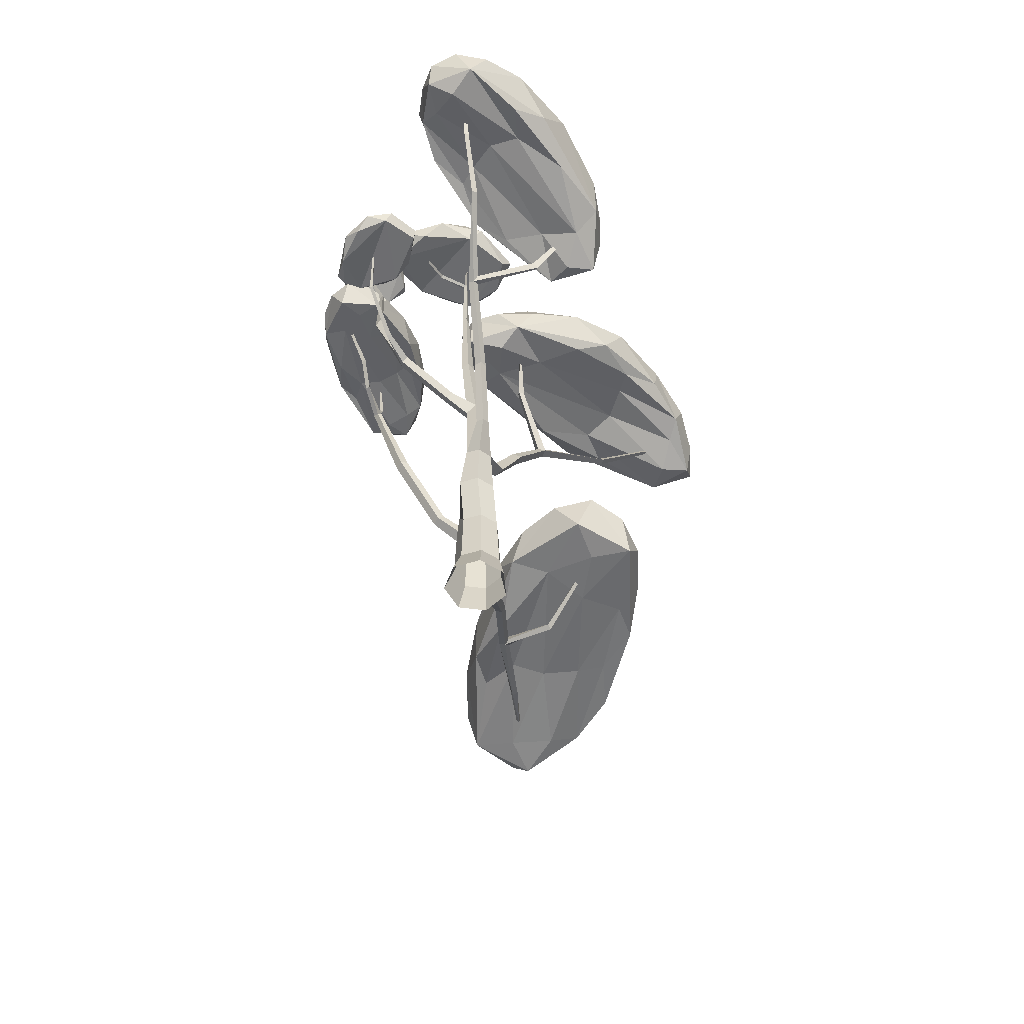
<metadata>
{"format":"obj","ext":"obj","renderer":"f3d","projection":"perspective","resolution":1024,"background":"white","views":[{"elev":-55.5,"azim":-85.0,"up":"+Y"}]}
</metadata>
<code>
g Acacia_Tree_l_01
v -2.894 8.193 -2.466
v -2.857 8.521 -2.335
v -2.136 8.6 -2.42
v -2.003 8.22 -2.745
v -2.439 8.01 -2.571
v -1.896 8.121 -2.625
v -3.057 8.062 -2.195
v -3.279 8.255 -1.982
v -1.66 8.374 -2.383
v -1.926 8.693 -2.163
v -1.678 8.388 -1.819
v -2.082 8.658 -1.568
v -1.704 8.201 -2.311
v -1.857 8.202 -1.574
v -2.081 8.4 -1.292
v -2.823 8.349 -1.067
v -2.867 8.745 -1.686
v -2.747 8.185 -1.107
v -3.228 8.402 -1.51
v -3.196 8.167 -1.614
v -2.433 8.84 -1.905
v -0.1974 10.1 -2.327
v -0.3253 10.43 -2.372
v -0.6839 10.53 -1.88
v -0.4927 10.17 -1.626
v -0.3806 9.934 -1.994
v -0.6552 10.06 -1.622
v -0.3143 9.972 -2.533
v -0.3493 10.17 -2.748
v -1.001 10.3 -1.62
v -1.023 10.61 -1.89
v -1.449 10.3 -1.899
v -1.408 10.56 -2.281
v -1.033 10.13 -1.678
v -1.535 10.11 -2.104
v -1.624 10.31 -2.349
v -1.353 10.26 -2.869
v -0.8443 10.63 -2.757
v -1.367 10.1 -2.808
v -0.7563 10.31 -2.924
v -0.6916 10.08 -2.854
v -0.9409 10.71 -2.508
v 10.93 7.531 -0.2891
v 10.41 7.825 -0.9267
v 10.12 8.498 -0.009601
v 9.754 8.734 0.8955
v 10.83 7.812 0.5593
v 10.31 7.884 1.312
v 10.73 7.147 0.07654
v 9.954 7.276 0.6766
v 9.915 7.246 -0.2059
v 10.05 7.439 1.28
v 9.973 7.309 -1.043
v 9.581 7.863 -1.228
v 7.835 8.161 2.536
v 8.996 8.963 1.615
v 7.474 8.968 2.071
v 9.35 8.045 1.991
v 6.388 8.135 2.921
v 5.612 8.846 2.255
v 5.274 8.021 2.985
v 7.165 7.471 2.674
v 6.457 7.512 2.473
v 8.049 7.494 2.016
v 4.836 7.453 2.799
v 9.068 7.451 1.997
v 3.965 8.25 2.047
v 5.219 8.904 1.427
v 4.032 8.129 1.222
v 6 8.837 0.1715
v 4.56 8.059 0.4803
v 4.022 7.456 1.716
v 5.269 7.463 0.9701
v 4.882 7.375 1.958
v 5.003 7.572 0.2085
v 4.46 8.133 2.685
v 7.092 8.15 -0.7902
v 7.746 8.965 -0.434
v 8.491 8.095 -1.161
v 8.87 8.851 -0.2647
v 7.559 7.552 -0.8393
v 8.343 7.556 -0.6819
v 6.552 7.302 -0.1583
v 5.533 8.096 -0.1913
v 7.774 7.444 -0.005731
v 8.109 7.472 0.647
v 8.071 7.437 1.44
v 5.967 7.379 1.681
v 7.096 9.272 0.308
v 7.086 9.343 0.9866
v 7.316 9.234 1.594
v 8.863 9.173 0.7364
v -1.772 10.37 -1.49
v -1.415 10.49 -1.833
v -0.8688 10.94 -1.559
v -0.8512 10.44 -1.689
v -1.335 10.11 -1.657
v -1.779 10.16 -1.065
v -1.9 10.47 -0.6817
v -0.3766 10.69 -1.359
v -0.4337 11.17 -1.097
v 0.136 10.68 -0.6612
v -0.2 11.09 -0.1473
v -0.3459 10.41 -1.305
v 0.1039 10.38 -0.2902
v 0.04096 10.7 0.157
v -0.7316 10.62 0.6748
v -1.019 11.07 0.2402
v -0.2699 10.37 0.3444
v -0.8915 10.35 0.511
v -1.526 10.7 0.1139
v -1.478 11.08 -0.2349
v -1.543 11.01 -1.124
v -1.555 10.33 -0.1259
v -1.094 11.21 -0.4799
v 3.556 8.278 4.217
v 3.83 8.569 3.806
v 3.333 9.064 3.871
v 2.493 9.205 3.748
v 2.958 8.455 4.259
v 2.197 8.736 4.112
v 3.189 7.97 4.146
v 2.51 8.169 3.815
v 3.09 7.935 3.623
v 2.081 8.316 3.977
v 3.675 8.136 3.411
v 3.764 8.744 3.13
v 0.2738 8.848 2.935
v 1.466 9.444 3.211
v 0.3597 9.324 2.437
v 1.325 8.945 3.638
v -0.4071 8.63 2.029
v -0.3945 9.055 1.004
v -0.6944 8.404 1.141
v 0.07112 8.204 2.597
v -0.003363 7.987 2.009
v 0.8359 8.241 2.974
v -0.6836 7.918 0.819
v 1.256 8.471 3.574
v -0.6098 8.436 -0.1308
v -0.09423 9.131 0.4032
v -0.2522 8.447 -0.3901
v 0.9723 9.258 0.3548
v 0.259 8.516 -0.331
v -0.4337 7.886 -0.1877
v 0.3504 7.844 0.3505
v -0.3226 7.736 0.4595
v 0.7393 8.12 -0.06496
v -0.7619 8.385 0.4211
v 2.579 9.068 1.077
v 2.496 9.636 1.6
v 3.383 9.067 2.233
v 3.07 9.531 2.988
v 2.837 8.496 1.592
v 2.929 8.295 2.27
v 1.94 8.017 1.144
v 1.192 8.743 0.04416
v 2.303 8.288 2.071
v 1.913 8.376 2.57
v 1.287 8.338 2.816
v 0.2455 7.984 1.205
v 1.421 9.664 1.22
v 0.8396 9.672 1.546
v 0.5624 9.547 2.069
v 2.186 9.689 3.01
v 2.803 9.626 -2.053
v 2.742 9.799 -2.486
v 2.397 10.18 -2.26
v 1.826 10.13 -2.097
v 2.518 9.752 -1.728
v 2.035 9.704 -1.542
v 2.621 9.346 -1.928
v 2.096 9.32 -1.842
v 2.31 9.309 -2.265
v 1.963 9.426 -1.548
v 2.531 9.397 -2.652
v 2.416 9.749 -2.845
v 0.5191 9.661 -1.436
v 1.203 10.22 -1.715
v 0.376 10.12 -1.725
v 1.386 9.725 -1.389
v -0.242 9.477 -1.655
v -0.5927 9.893 -2.21
v -0.7768 9.324 -1.94
v 0.256 9.19 -1.57
v -0.02677 9.151 -1.855
v 0.8247 9.309 -1.66
v -0.8661 8.983 -2.129
v 1.308 9.353 -1.44
v -1.206 9.397 -2.724
v -0.6134 9.953 -2.727
v -0.9629 9.373 -3.099
v 0.1552 9.964 -3.126
v -0.5205 9.407 -3.317
v -0.9876 8.966 -2.851
v -0.2351 9.119 -2.894
v -0.6458 8.994 -2.519
v -0.1651 9.169 -3.322
v -1.111 9.345 -2.292
v 1.007 9.712 -3.32
v 1.199 10.26 -3.029
v 1.829 9.817 -3.129
v 1.801 10.27 -2.703
v 1.294 9.4 -3.2
v 1.628 9.42 -2.922
v 0.6911 9.17 -3.106
v 0.13 9.51 -3.387
v 1.196 9.303 -2.741
v 1.191 9.309 -2.333
v 0.9832 9.28 -1.94
v -0.05723 9.081 -2.373
v 0.6245 10.3 -2.806
v 0.4296 10.33 -2.423
v 0.3974 10.27 -2.015
v 1.399 10.34 -2.291
v -6.153 8.694 -0.3879
v -6.287 8.848 0.09161
v -5.802 9.201 -0.1423
v -5.179 9.281 -0.2878
v -5.668 8.803 -0.6197
v -5.09 8.869 -0.7561
v -5.917 8.365 -0.4617
v -5.316 8.339 -0.376
v -5.758 8.157 -0.004619
v -5.045 8.554 -0.6748
v -6.187 8.317 0.3798
v -6.144 8.812 0.6772
v -3.236 8.815 -0.07908
v -4.343 9.346 -0.1168
v -3.13 9.276 0.4271
v -4.344 8.875 -0.5727
v -2.228 8.571 0.6667
v -2.016 8.916 1.531
v -1.769 8.225 1.343
v -2.911 8.217 0.1979
v -2.619 8.04 0.7522
v -3.744 8.409 -0.01096
v -1.785 7.695 1.587
v -4.279 8.453 -0.5281
v -1.844 8.166 2.349
v -2.304 9.001 2.04
v -2.218 8.234 2.613
v -3.2 9.237 2.296
v -2.675 8.406 2.659
v -2.02 7.615 2.45
v -2.769 7.805 2.169
v -2.157 7.548 1.938
v -3.063 8.103 2.597
v -1.673 8.128 1.892
v -4.565 9.078 2.06
v -4.708 9.564 1.574
v -5.644 8.96 1.31
v -5.519 9.49 0.5903
v -4.985 8.467 1.703
v -5.325 8.228 1.152
v -4.062 8.154 1.96
v -3.368 8.756 2.585
v -4.683 8.29 1.158
v -4.545 8.344 0.6094
v -4.098 8.403 0.2365
v -2.709 7.993 1.48
v -3.662 9.64 1.714
v -3.239 9.634 1.341
v -3.168 9.503 0.8135
v -4.855 9.596 0.2801
v 0 0 -0.5631
v -0.443 0 -0.3498
v -0.5524 0 0.1296
v -0.2459 0 0.5141
v 0.2459 0 0.5141
v 0.5524 0 0.1296
v 0.443 0 -0.3498
v 0.1376 1.847 -0.3835
v -0.1688 1.847 -0.236
v -0.2445 1.847 0.09555
v -0.03246 1.847 0.3614
v 0.3076 1.847 0.3614
v 0.5196 1.847 0.09555
v 0.444 1.847 -0.236
v 0.5325 0.7419 -0.2571
v 0.1893 0.7419 -0.4224
v 0.3798 0.7419 0.4121
v 0.6173 0.7419 0.1142
v -0.2387 0.7419 0.1142
v -0.001149 0.7419 0.4121
v -0.1539 0.7419 -0.2571
v -0.1481 2.584 -0.2665
v -0.491 2.584 -0.2786
v -0.5666 2.584 0.05297
v -0.3546 2.584 0.3189
v -0.05097 2.584 0.1592
v -0.2149 3.509 -0.1238
v -0.5427 3.517 -0.1705
v -0.6481 3.413 0.08086
v -0.4028 3.519 0.2741
v -0.1864 3.42 0.1292
v -0.2741 5.09 -0.1677
v -0.5134 4.97 -0.1996
v -0.5945 5.122 -0.0204
v -0.4097 5.143 0.1149
v -0.262 5.107 0.01279
v -0.6469 3.778 0.08277
v -0.9432 3.945 0.04931
v -1.009 3.909 0.1801
v -0.8878 3.976 0.2707
v -0.826 4.01 0.161
v -1.509 5.088 0.05927
v -1.577 5.077 0.1783
v -1.452 5.097 0.2608
v -1.389 5.106 0.1609
v -2.667 6.269 0.03609
v -2.709 6.233 0.134
v -2.611 6.28 0.2028
v -2.591 6.334 0.1196
v -4.216 7.063 0.2325
v -4.164 7.096 0.3301
v -4.122 7.135 0.2398
v -5.007 8.023 0.1483
v -4.961 8.03 0.2282
v -4.915 8.043 0.1541
v -5.358 9.124 0.1609
v -5.339 9.127 0.1925
v -5.319 9.133 0.1603
v -0.4042 6.64 -0.2884
v -0.5703 6.643 -0.3128
v -0.6293 6.655 -0.1842
v -0.4999 6.663 -0.08806
v -0.396 6.643 -0.1612
v -0.2102 3.767 0.1226
v 0.2036 3.949 0.16
v 0.1466 3.89 0.4514
v 0.2681 3.862 0.2856
v 0.07568 4 0.305
v 0.7171 5.016 0.5262
v 0.5969 4.988 0.776
v 0.7549 4.978 0.669
v 0.5533 5.038 0.6075
v 1.245 6.003 1.042
v 1.12 5.967 1.218
v 1.253 5.954 1.151
v 1.101 6.007 1.078
v 2.029 6.898 2.271
v 2.023 6.852 2.374
v 2.124 6.842 2.323
v 2.729 8.146 3.349
v 2.793 8.14 3.313
v 2.727 8.174 3.285
v 0.1615 2.147 0.279
v 0.01815 2.155 -0.3346
v 0.5334 2.599 -0.18
v 0.6787 2.523 0.2044
v 0.8445 2.427 0.06165
v 0.7965 2.455 -0.1809
v 0.5209 2.598 0.1019
v 1.386 3.229 -0.1493
v 1.563 3.197 0.161
v 1.658 3.077 0.047
v 1.63 3.112 -0.1467
v 1.468 3.299 0.07913
v 2.808 3.85 -0.1817
v 2.894 3.751 0.1253
v 2.989 3.632 0.0113
v 2.961 3.666 -0.1824
v 2.799 3.854 0.04343
v 4.197 5.027 -0.07317
v 4.249 4.96 0.1253
v 4.305 4.879 0.05162
v 4.289 4.902 -0.07363
v 4.191 5.03 0.0724
v 5.863 6.003 -0.1486
v 5.814 5.88 0.05324
v 5.909 5.826 -0.02375
v 5.902 5.853 -0.149
v 5.858 6.008 -0.002978
v 7.741 6.483 -0.06518
v 7.758 6.421 0.08615
v 7.769 6.371 -0.0227
v 7.737 6.487 0.0458
v 9.446 7.397 -0.0694
v 9.483 7.366 -0.0254
v 9.425 7.41 0.004607
v -0.5216 8.433 -0.3198
v -0.6294 8.435 -0.3351
v -0.6674 8.436 -0.2513
v -0.5633 8.434 -0.2121
v -0.7333 9.613 -0.298
v -0.7967 9.589 -0.3082
v -0.8242 9.615 -0.2554
v -0.7299 9.61 -0.2467
v -0.6752 10.42 -0.265
v -0.7219 10.43 -0.2968
v -0.7374 10.43 -0.2547
v -0.766 9.662 -0.3065
v -0.9602 9.785 -0.7745
v -1.012 9.802 -0.7424
v -0.937 9.834 -0.7354
v -1.16 10.55 -1.223
v -1.188 10.55 -1.207
v -1.159 10.56 -1.205
v -0.5191 5.303 -0.2171
v -0.5418 5.348 -0.588
v -0.6957 5.306 -0.5785
v -0.7419 5.398 -0.4752
v -0.5779 5.466 -0.4766
v -0.8317 6.38 -1.482
v -0.9788 6.325 -1.455
v -1.029 6.407 -1.357
v -0.8558 6.433 -1.327
v -1.011 7.848 -2.071
v -1.109 7.874 -1.965
v -0.9738 7.894 -1.942
v -0.9027 9.194 -2.073
v -0.9636 9.201 -2.003
v -0.8728 9.195 -1.984
v -0.9041 10.33 -2.437
v -0.9311 10.34 -2.411
v -0.8893 10.35 -2.406
v -0.9983 6.501 -1.543
v -1.485 6.539 -1.728
v -1.51 6.539 -1.641
v -1.447 6.621 -1.66
v -2.182 7.298 -2.017
v -2.206 7.291 -1.961
v -2.151 7.338 -1.968
v -2.46 8.464 -1.976
v -2.469 8.459 -1.948
v -2.435 8.462 -1.946
v 1.177 6.107 1.179
v 0.4086 7.016 0.7365
v 0.3759 7.001 0.8517
v 0.3041 6.956 0.7617
v 0.1166 8.684 0.7885
v 0.09095 8.683 0.7965
v 0.1151 8.688 0.8127
v 1.682 3.375 -0.146
v 1.134 3.86 -0.903
v 1.272 3.845 -0.9948
v 1.18 3.952 -0.8007
v 1.353 3.958 -0.9077
v 0.6591 5.2 -1.629
v 0.7923 5.186 -1.728
v 0.7164 5.266 -1.514
v 0.8874 5.271 -1.625
v 0.5931 6.999 -2.185
v 0.6615 7.038 -2.27
v 0.6309 7.062 -2.127
v 0.7329 7.044 -2.198
v 1.27 8.285 -2.3
v 1.376 8.248 -2.311
v 1.322 8.279 -2.234
v 1.573 10.04 -2.422
v 1.609 10.04 -2.428
v 1.587 10.04 -2.396
v 0.623 7.155 -2.212
v 0.09269 7.288 -2.313
v 0.1592 7.313 -2.393
v 0.1868 7.369 -2.317
v 6.021 5.952 0.05154
v 5.857 6.367 0.9186
v 5.964 6.325 0.9634
v 5.964 6.466 0.9032
v 5.485 7.521 1.635
v 5.554 7.526 1.679
v 5.561 7.55 1.58
v -0.1643 7.95 -2.402
v -0.1186 7.946 -2.476
v -0.07241 7.985 -2.423
v -0.1319 9.351 -2.796
v -0.1059 9.345 -2.837
v -0.07993 9.359 -2.802
v -2.745 6.359 0.2103
v -2.466 7.04 1.365
v -2.398 7.085 1.281
v -2.533 7.12 1.283
v -2.456 8.227 1.955
v -2.427 8.246 1.919
v -2.484 8.261 1.92
f 2 3 4
f 4 6 5
f 1 7 8
f 9 3 10
f 9 10 11
f 11 14 13
f 9 6 4
f 15 12 16
f 15 14 11
f 19 17 8
f 8 7 20
f 19 18 16
f 20 7 5
f 20 5 13
f 21 17 12
f 21 12 10
f 1 8 2
f 1 2 4
f 1 4 5
f 1 5 7
f 9 4 3
f 11 10 12
f 9 11 13
f 9 13 6
f 15 11 12
f 16 12 17
f 15 16 18
f 15 18 14
f 19 16 17
f 8 17 2
f 19 8 20
f 19 20 18
f 13 5 6
f 20 13 14
f 20 14 18
f 21 10 3
f 21 3 2
f 21 2 17
f 23 24 25
f 25 27 26
f 22 28 29
f 30 24 31
f 30 31 32
f 32 35 34
f 30 27 25
f 36 33 37
f 36 35 32
f 40 38 29
f 29 28 41
f 40 39 37
f 41 28 26
f 41 26 34
f 42 38 33
f 42 33 31
f 22 29 23
f 22 23 25
f 22 25 26
f 22 26 28
f 30 25 24
f 32 31 33
f 30 32 34
f 30 34 27
f 36 32 33
f 37 33 38
f 36 37 39
f 36 39 35
f 40 37 38
f 29 38 23
f 40 29 41
f 40 41 39
f 34 26 27
f 41 34 35
f 41 35 39
f 42 31 24
f 42 24 23
f 42 23 38
f 43 44 45
f 45 46 47
f 47 46 48
f 49 50 51
f 47 52 49
f 49 52 50
f 43 53 44
f 44 53 54
f 49 51 53
f 55 56 57
f 58 46 56
f 55 57 59
f 59 60 61
f 62 63 64
f 59 65 62
f 62 65 63
f 55 66 58
f 58 52 48
f 62 64 66
f 67 60 68
f 67 68 69
f 69 70 71
f 72 73 74
f 69 75 72
f 72 75 73
f 67 65 76
f 76 65 61
f 72 74 65
f 77 70 78
f 77 78 79
f 79 80 54
f 81 82 83
f 79 53 81
f 81 53 82
f 77 75 84
f 84 75 71
f 81 83 75
f 85 53 51
f 86 50 87
f 87 52 64
f 87 63 88
f 88 65 74
f 86 73 85
f 73 75 83
f 89 70 68
f 90 60 91
f 91 60 57
f 92 46 45
f 91 56 92
f 90 80 89
f 45 44 80
f 44 54 80
f 43 45 47
f 43 47 49
f 47 48 52
f 43 49 53
f 55 58 56
f 58 48 46
f 59 57 60
f 55 59 62
f 59 61 65
f 55 62 66
f 58 66 52
f 66 64 52
f 67 76 60
f 76 61 60
f 69 68 70
f 67 69 72
f 69 71 75
f 67 72 65
f 77 84 70
f 84 71 70
f 79 78 80
f 77 79 81
f 79 54 53
f 77 81 75
f 86 85 51
f 85 83 82
f 85 82 53
f 86 51 50
f 87 50 52
f 86 87 88
f 87 64 63
f 88 63 65
f 86 88 73
f 85 73 83
f 88 74 73
f 90 89 68
f 89 78 70
f 90 68 60
f 90 91 92
f 91 57 56
f 92 56 46
f 90 92 80
f 89 80 78
f 92 45 80
f 94 95 96
f 94 96 97
f 93 98 99
f 100 95 101
f 100 101 102
f 102 105 104
f 106 103 107
f 109 110 105
f 107 110 109
f 106 105 102
f 111 108 112
f 111 112 99
f 99 98 114
f 111 110 107
f 114 98 97
f 114 97 104
f 115 108 103
f 115 103 101
f 113 95 94
f 101 95 113
f 94 93 113
f 93 99 113
f 93 94 97
f 93 97 98
f 100 96 95
f 102 101 103
f 100 102 104
f 100 104 96
f 106 102 103
f 107 103 108
f 106 107 109
f 106 109 105
f 111 107 108
f 99 112 113
f 111 99 114
f 111 114 110
f 104 97 96
f 114 104 105
f 114 105 110
f 115 112 108
f 115 101 113
f 115 113 112
f 116 117 118
f 118 119 120
f 120 119 121
f 122 123 124
f 120 125 122
f 122 125 123
f 116 126 117
f 117 126 127
f 122 124 126
f 128 129 130
f 131 119 129
f 128 130 132
f 132 133 134
f 135 136 137
f 132 138 135
f 135 138 136
f 128 139 131
f 131 125 121
f 135 137 139
f 140 133 141
f 140 141 142
f 142 143 144
f 145 146 147
f 142 148 145
f 145 148 146
f 140 138 149
f 149 138 134
f 145 147 138
f 150 143 151
f 150 151 152
f 152 153 127
f 154 155 156
f 152 126 154
f 154 126 155
f 150 148 157
f 157 148 144
f 154 156 148
f 158 126 124
f 159 123 160
f 160 125 137
f 160 136 161
f 161 138 147
f 159 146 158
f 146 148 156
f 162 143 141
f 163 133 164
f 164 133 130
f 165 119 118
f 164 129 165
f 163 153 162
f 118 117 153
f 117 127 153
f 116 118 120
f 116 120 122
f 120 121 125
f 116 122 126
f 128 131 129
f 131 121 119
f 132 130 133
f 128 132 135
f 132 134 138
f 128 135 139
f 131 139 125
f 139 137 125
f 140 149 133
f 149 134 133
f 142 141 143
f 140 142 145
f 142 144 148
f 140 145 138
f 150 157 143
f 157 144 143
f 152 151 153
f 150 152 154
f 152 127 126
f 150 154 148
f 159 158 124
f 158 156 155
f 158 155 126
f 159 124 123
f 160 123 125
f 159 160 161
f 160 137 136
f 161 136 138
f 159 161 146
f 158 146 156
f 161 147 146
f 163 162 141
f 162 151 143
f 163 141 133
f 163 164 165
f 164 130 129
f 165 129 119
f 163 165 153
f 162 153 151
f 165 118 153
f 166 167 168
f 168 169 170
f 170 169 171
f 172 173 174
f 170 175 172
f 172 175 173
f 166 176 167
f 167 176 177
f 172 174 176
f 178 179 180
f 181 169 179
f 178 180 182
f 182 183 184
f 185 186 187
f 182 188 185
f 185 188 186
f 178 189 181
f 181 175 171
f 185 187 189
f 190 183 191
f 190 191 192
f 192 193 194
f 195 196 197
f 192 198 195
f 195 198 196
f 190 188 199
f 199 188 184
f 195 197 188
f 200 193 201
f 200 201 202
f 202 203 177
f 204 205 206
f 202 176 204
f 204 176 205
f 200 198 207
f 207 198 194
f 204 206 198
f 208 176 174
f 209 173 210
f 210 175 187
f 210 186 211
f 211 188 197
f 209 196 208
f 196 198 206
f 212 193 191
f 213 183 214
f 214 183 180
f 215 169 168
f 214 179 215
f 213 203 212
f 168 167 203
f 167 177 203
f 166 168 170
f 166 170 172
f 170 171 175
f 166 172 176
f 178 181 179
f 181 171 169
f 182 180 183
f 178 182 185
f 182 184 188
f 178 185 189
f 181 189 175
f 189 187 175
f 190 199 183
f 199 184 183
f 192 191 193
f 190 192 195
f 192 194 198
f 190 195 188
f 200 207 193
f 207 194 193
f 202 201 203
f 200 202 204
f 202 177 176
f 200 204 198
f 209 208 174
f 208 206 205
f 208 205 176
f 209 174 173
f 210 173 175
f 209 210 211
f 210 187 186
f 211 186 188
f 209 211 196
f 208 196 206
f 211 197 196
f 213 212 191
f 212 201 193
f 213 191 183
f 213 214 215
f 214 180 179
f 215 179 169
f 213 215 203
f 212 203 201
f 215 168 203
f 216 217 218
f 218 219 220
f 220 219 221
f 222 223 224
f 220 225 222
f 222 225 223
f 216 226 217
f 217 226 227
f 222 224 226
f 228 229 230
f 231 219 229
f 228 230 232
f 232 233 234
f 235 236 237
f 232 238 235
f 235 238 236
f 228 239 231
f 231 225 221
f 235 237 239
f 240 233 241
f 240 241 242
f 242 243 244
f 245 246 247
f 242 248 245
f 245 248 246
f 240 238 249
f 249 238 234
f 245 247 238
f 250 243 251
f 250 251 252
f 252 253 227
f 254 255 256
f 252 226 254
f 254 226 255
f 250 248 257
f 257 248 244
f 254 256 248
f 258 226 224
f 259 223 260
f 260 225 237
f 260 236 261
f 261 238 247
f 259 246 258
f 246 248 256
f 262 243 241
f 263 233 264
f 264 233 230
f 265 219 218
f 264 229 265
f 263 253 262
f 218 217 253
f 217 227 253
f 216 218 220
f 216 220 222
f 220 221 225
f 216 222 226
f 228 231 229
f 231 221 219
f 232 230 233
f 228 232 235
f 232 234 238
f 228 235 239
f 231 239 225
f 239 237 225
f 240 249 233
f 249 234 233
f 242 241 243
f 240 242 245
f 242 244 248
f 240 245 238
f 250 257 243
f 257 244 243
f 252 251 253
f 250 252 254
f 252 227 226
f 250 254 248
f 259 258 224
f 258 256 255
f 258 255 226
f 259 224 223
f 260 223 225
f 259 260 261
f 260 237 236
f 261 236 238
f 259 261 246
f 258 246 256
f 261 247 246
f 263 262 241
f 262 251 243
f 263 241 233
f 263 264 265
f 264 230 229
f 265 229 219
f 263 265 253
f 262 253 251
f 265 218 253
f 281 273 279 280
f 283 278 277 282
f 285 276 275 284
f 286 274 273 281
f 280 279 278 283
f 282 277 276 285
f 284 275 274 286
f 268 284 286 267
f 270 282 285 269
f 272 280 283 271
f 267 286 281 266
f 269 285 284 268
f 271 283 282 270
f 266 281 280 272
f 274 275 289 288
f 275 276 290 289
f 273 274 349
f 276 348 291 290
f 289 290 295 294
f 287 288 293 292
f 290 291 296 295
f 288 289 294 293
f 292 296 291 287
f 287 291 348 349
f 302 293 303 306
f 292 293 298 297
f 296 292 330 332
f 295 329 301 300
f 293 302 299 298
f 304 305 309 308
f 302 295 300 299
f 294 295 305 304
f 305 306 310 309
f 293 294 304 303
f 295 302 306 305
f 307 308 312 311
f 310 307 311 314
f 306 303 307 310
f 303 304 308 307
f 313 314 473
f 311 312 315
f 309 310 314 313
f 308 309 313 312
f 315 316 319 318
f 316 317 320 319
f 312 471 316 315
f 314 311 315 317
f 320 318 321 323
f 317 315 318 320
f 319 320 323 322
f 318 319 322 321
f 297 400 325 324
f 300 301 328 327
f 299 400 404 403
f 301 297 324 328
f 299 300 327 326
f 332 330 334 336
f 329 292 297 301
f 329 295 331 333
f 330 333 337 334
f 292 329 333 330
f 295 296 332 331
f 335 336 340 339
f 337 335 339 341
f 333 331 335 337
f 331 332 336 335
f 340 338 342 344
f 338 428 342
f 334 337 341 338
f 336 334 338 340
f 347 346 344 342
f 339 428 430
f 339 340 344 343
f 345 347 342 343
f 348 277 351 354
f 349 274 288 287
f 278 279 353 352
f 348 276 277
f 279 273 350 353
f 277 278 352 351
f 273 349 350
f 349 348 354 350
f 354 351 356 359
f 353 350 355 358
f 350 354 359 355
f 351 352 357 356
f 352 353 358 357
f 358 355 436 437
f 357 358 363 362
f 359 356 361 364
f 358 435 360 363
f 356 357 362 361
f 364 369 365 360
f 361 366 369 364
f 363 368 367 362
f 360 365 368 363
f 368 365 370 373
f 366 367 372 371
f 365 369 374 370
f 367 368 373 372
f 369 366 371 374
f 372 373 377
f 374 458 376 378
f 373 370 375 377
f 374 371 459 461
f 370 374 378 375
f 375 379 380 377
f 378 381 379 375
f 376 380 381 378
f 328 324 382 385
f 326 327 385 384
f 324 325 383 382
f 327 328 385
f 325 326 384 383
f 383 384 388 387
f 385 382 386 389
f 384 385 389 388
f 382 383 387 386
f 389 386 390
f 388 389 390 392
f 386 393 391 390
f 386 387 394
f 388 393 396 395
f 393 388 392 391
f 395 396 399 398
f 393 386 394 396
f 387 388 395 394
f 396 394 397 399
f 394 395 398 397
f 401 402 406 405
f 400 299 326 325
f 297 298 402 401
f 404 401 405 408
f 298 299 403 402
f 400 297 401 404
f 407 418 421 420
f 407 408 411 410
f 403 404 408 407
f 402 403 407 406
f 411 409 412 414
f 408 405 409 411
f 405 418 409
f 413 414 417 416
f 410 411 414 413
f 409 410 413 412
f 412 413 416 415
f 414 412 415 417
f 406 407 420 419
f 418 407 410 409
f 420 421 424 423
f 405 406 419
f 418 405 419 421
f 424 422 425 427
f 421 419 422 424
f 419 420 423 422
f 422 423 426 425
f 423 424 427 426
f 429 431 433 432
f 428 339 343 342
f 338 341 431 429
f 430 429 432 434
f 341 339 430 431
f 428 338 429 430
f 433 431 430 434
f 436 438 442 440
f 435 358 437 439
f 435 359 364 360
f 438 439 443 442
f 355 359 438 436
f 359 435 439 438
f 442 443 447 446
f 443 441 445 447
f 437 436 440 441
f 439 437 441 443
f 444 446 457 455
f 446 447 449 450
f 440 442 446 444
f 441 440 444 445
f 449 448 451 452
f 448 450 453 451
f 445 454 448 449
f 447 445 449
f 450 449 452 453
f 456 455 465 466
f 446 454 457
f 454 446 450 448
f 445 444 455 456
f 454 445 456 457
f 362 367 366 361
f 458 374 461
f 458 372 377 376
f 459 460 463 462
f 372 458 461 460
f 371 372 460 459
f 461 459 462 464
f 460 461 464 463
f 466 465 468 469
f 470 468 465 467
f 457 456 466 467
f 455 457 467 465
f 467 466 469 470
f 377 380 376
f 343 344 346 345
f 473 474 477 476
f 314 471 474 473
f 471 314 317 316
f 312 313 473 472
f 471 312 472 474
f 472 473 476 475
f 474 472 475 477

</code>
